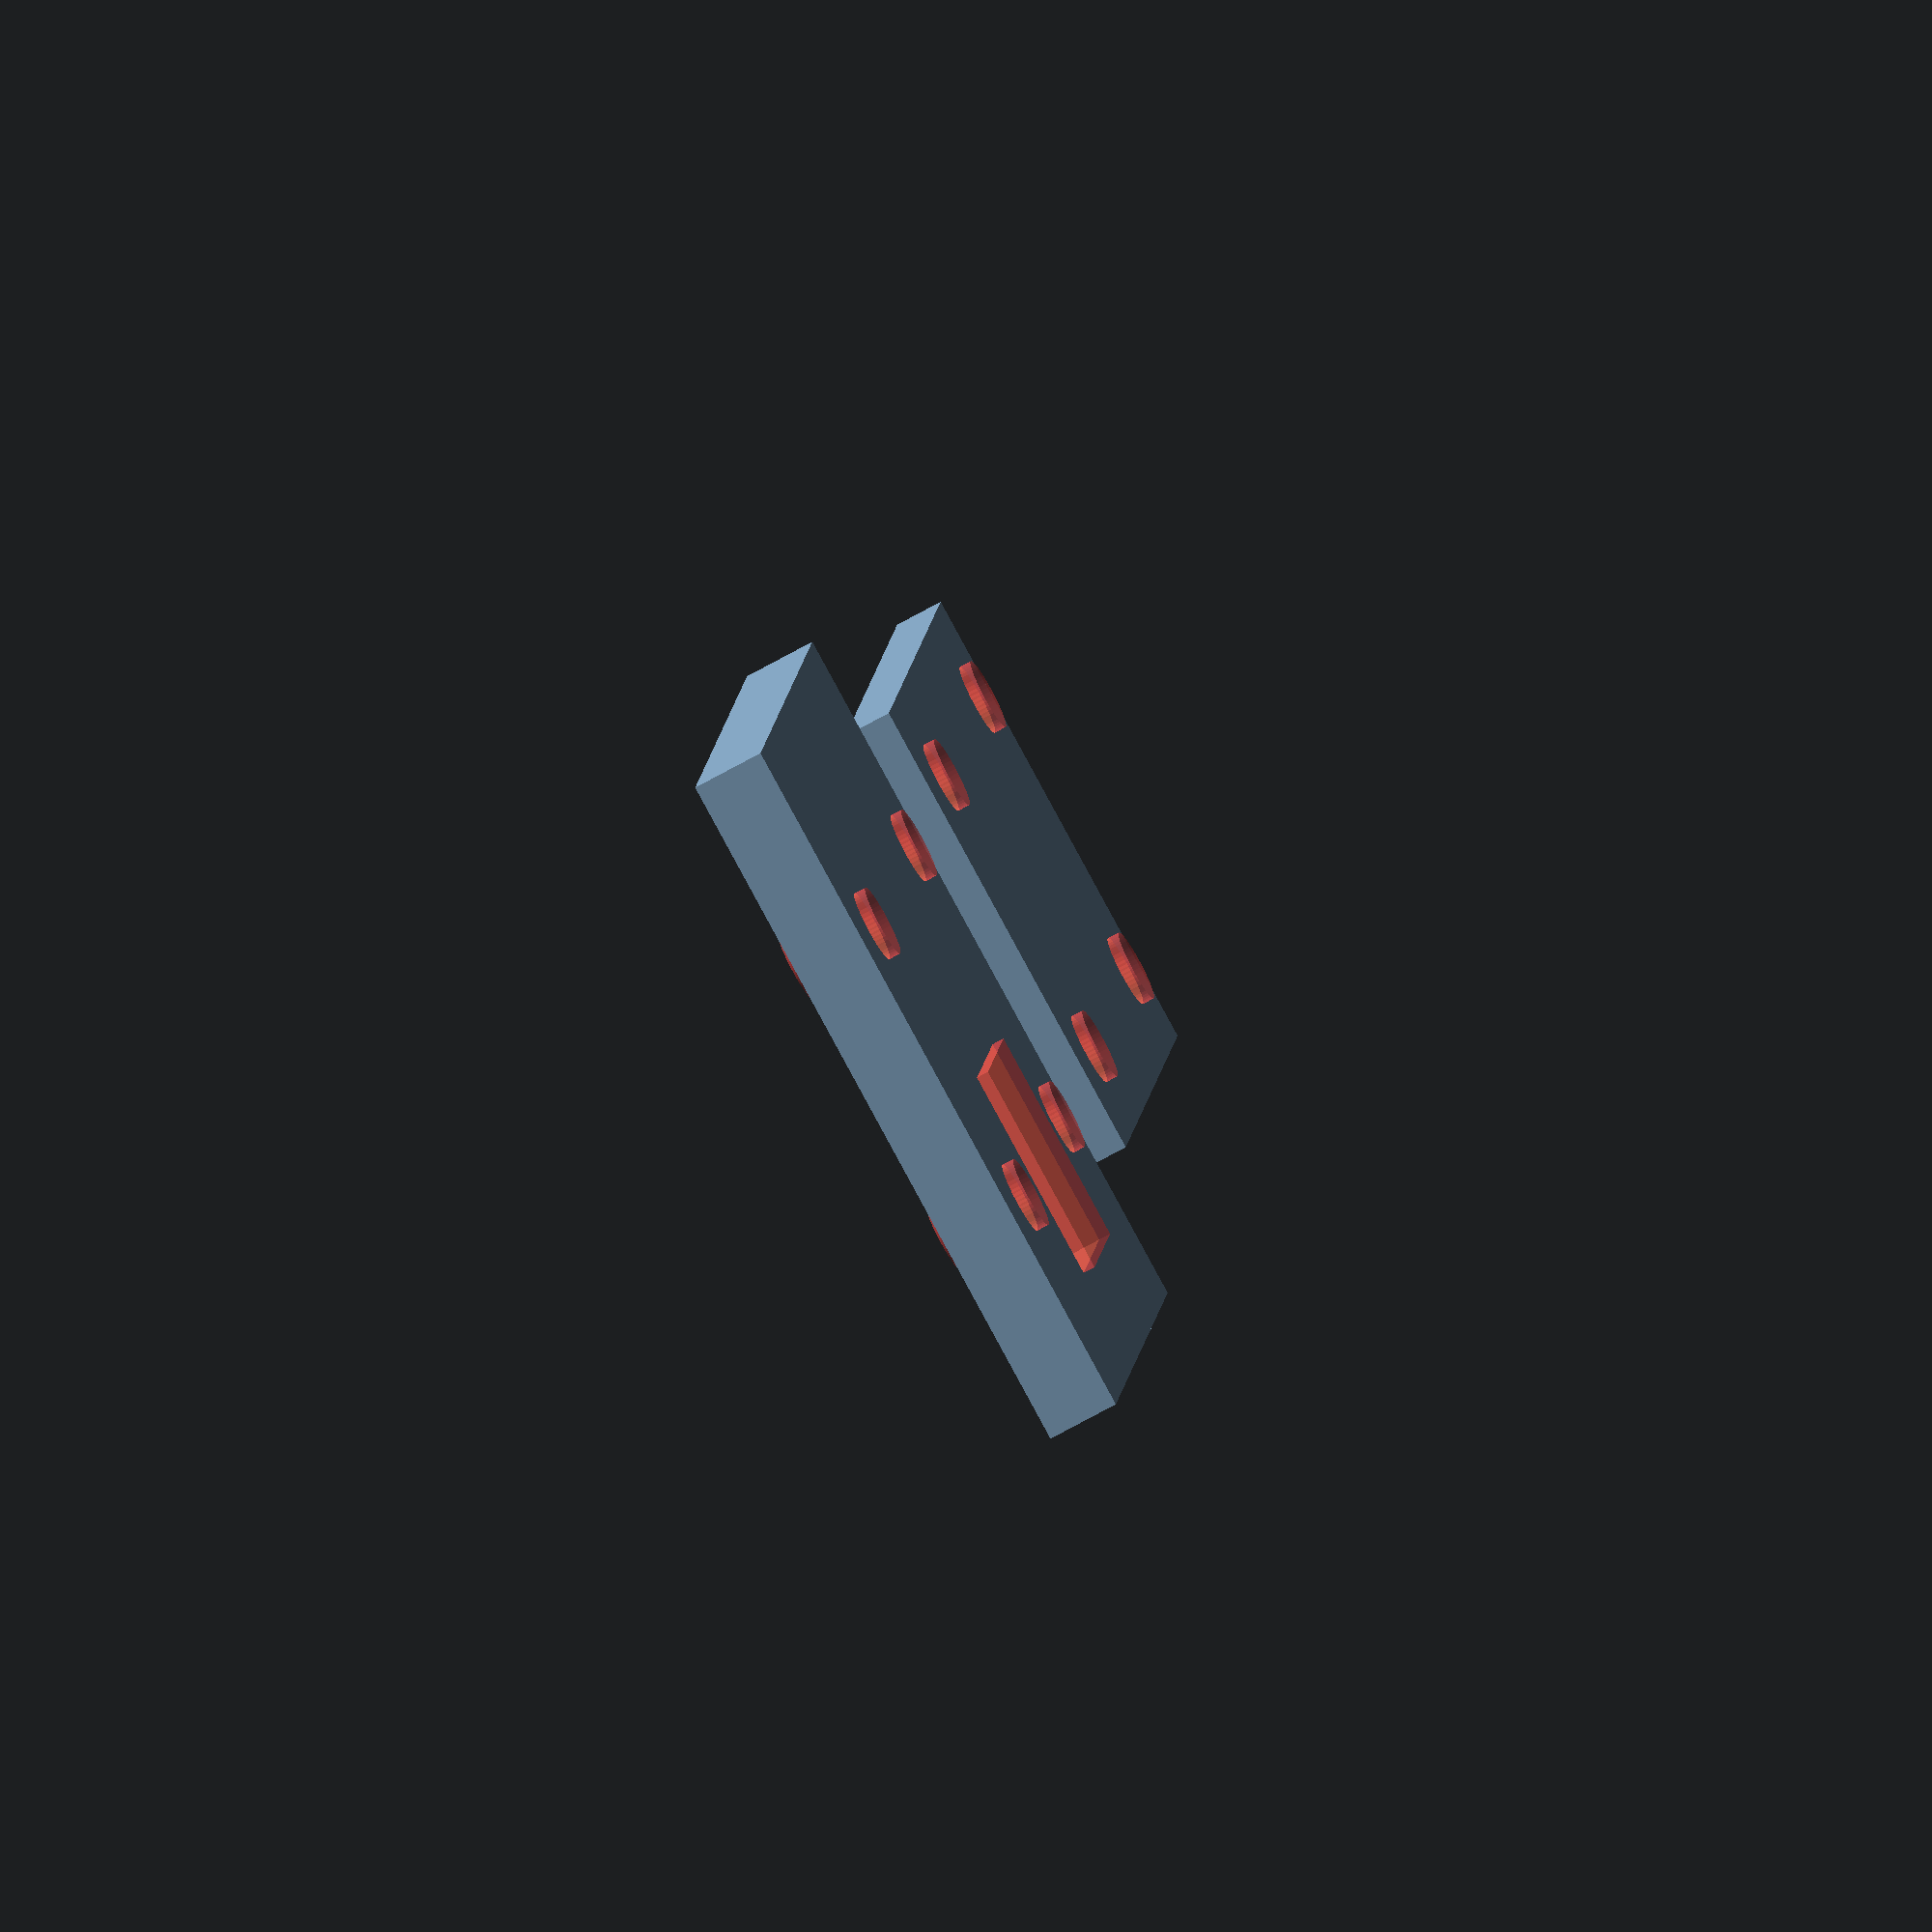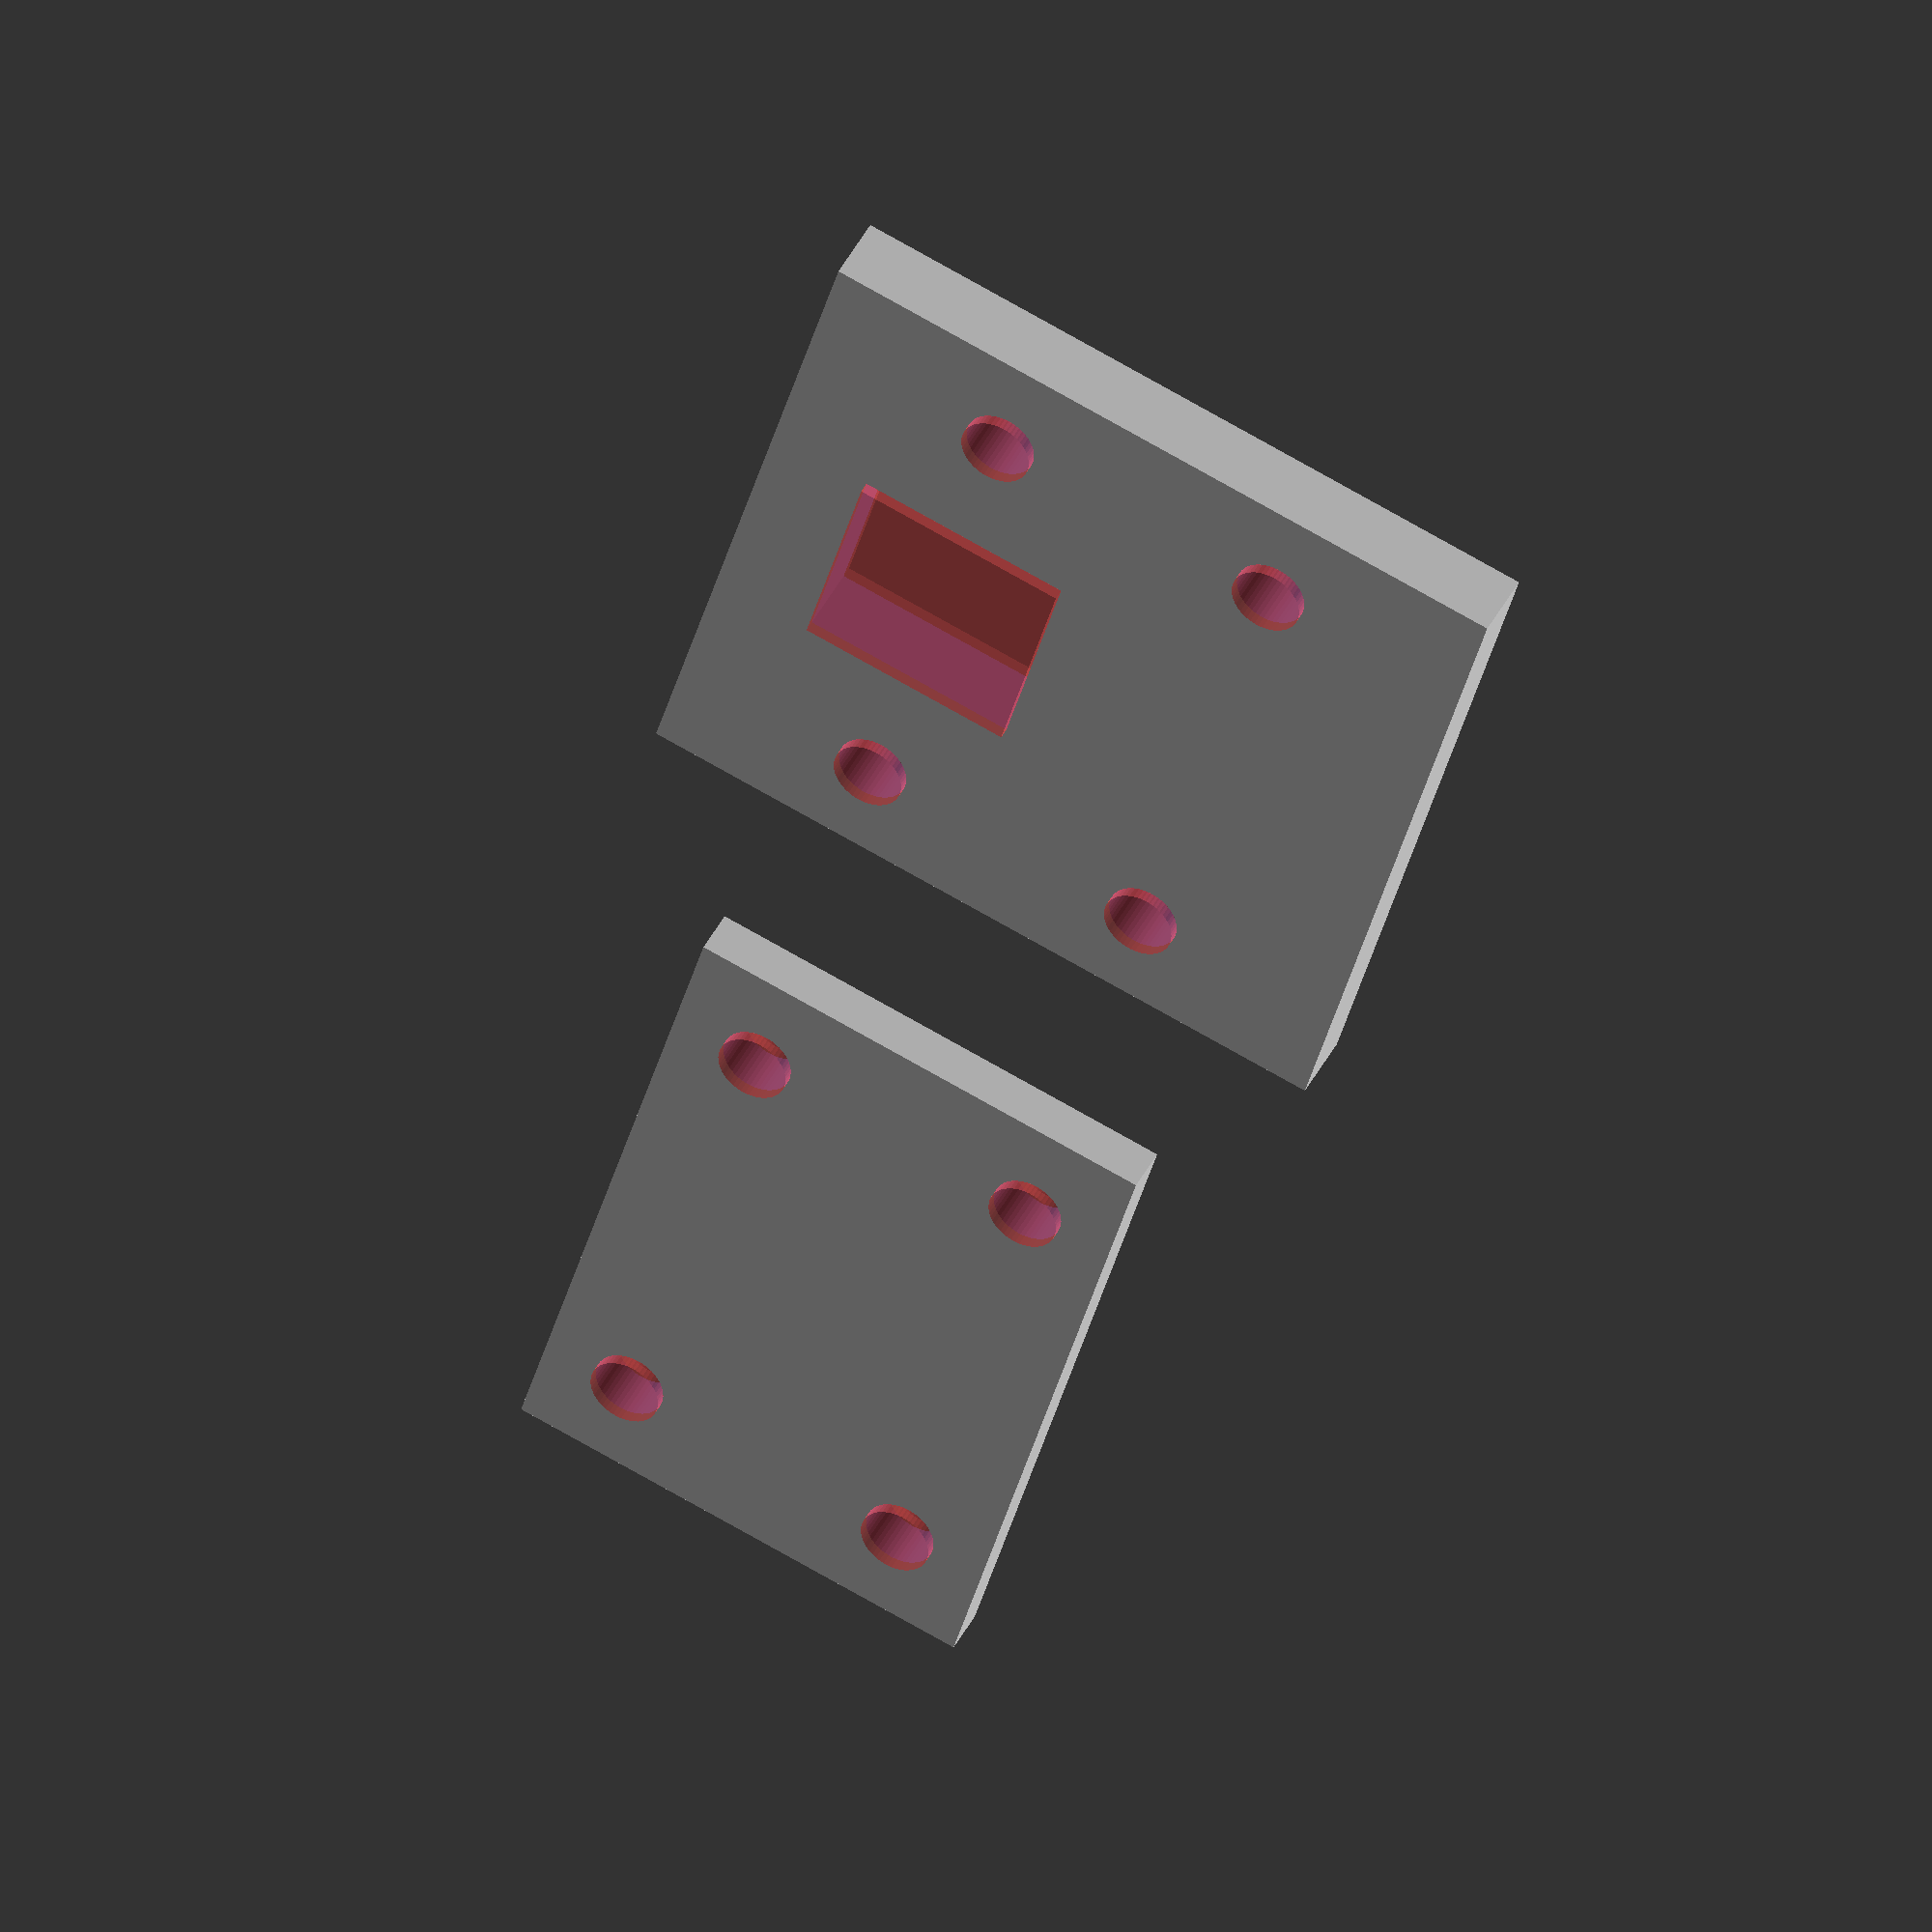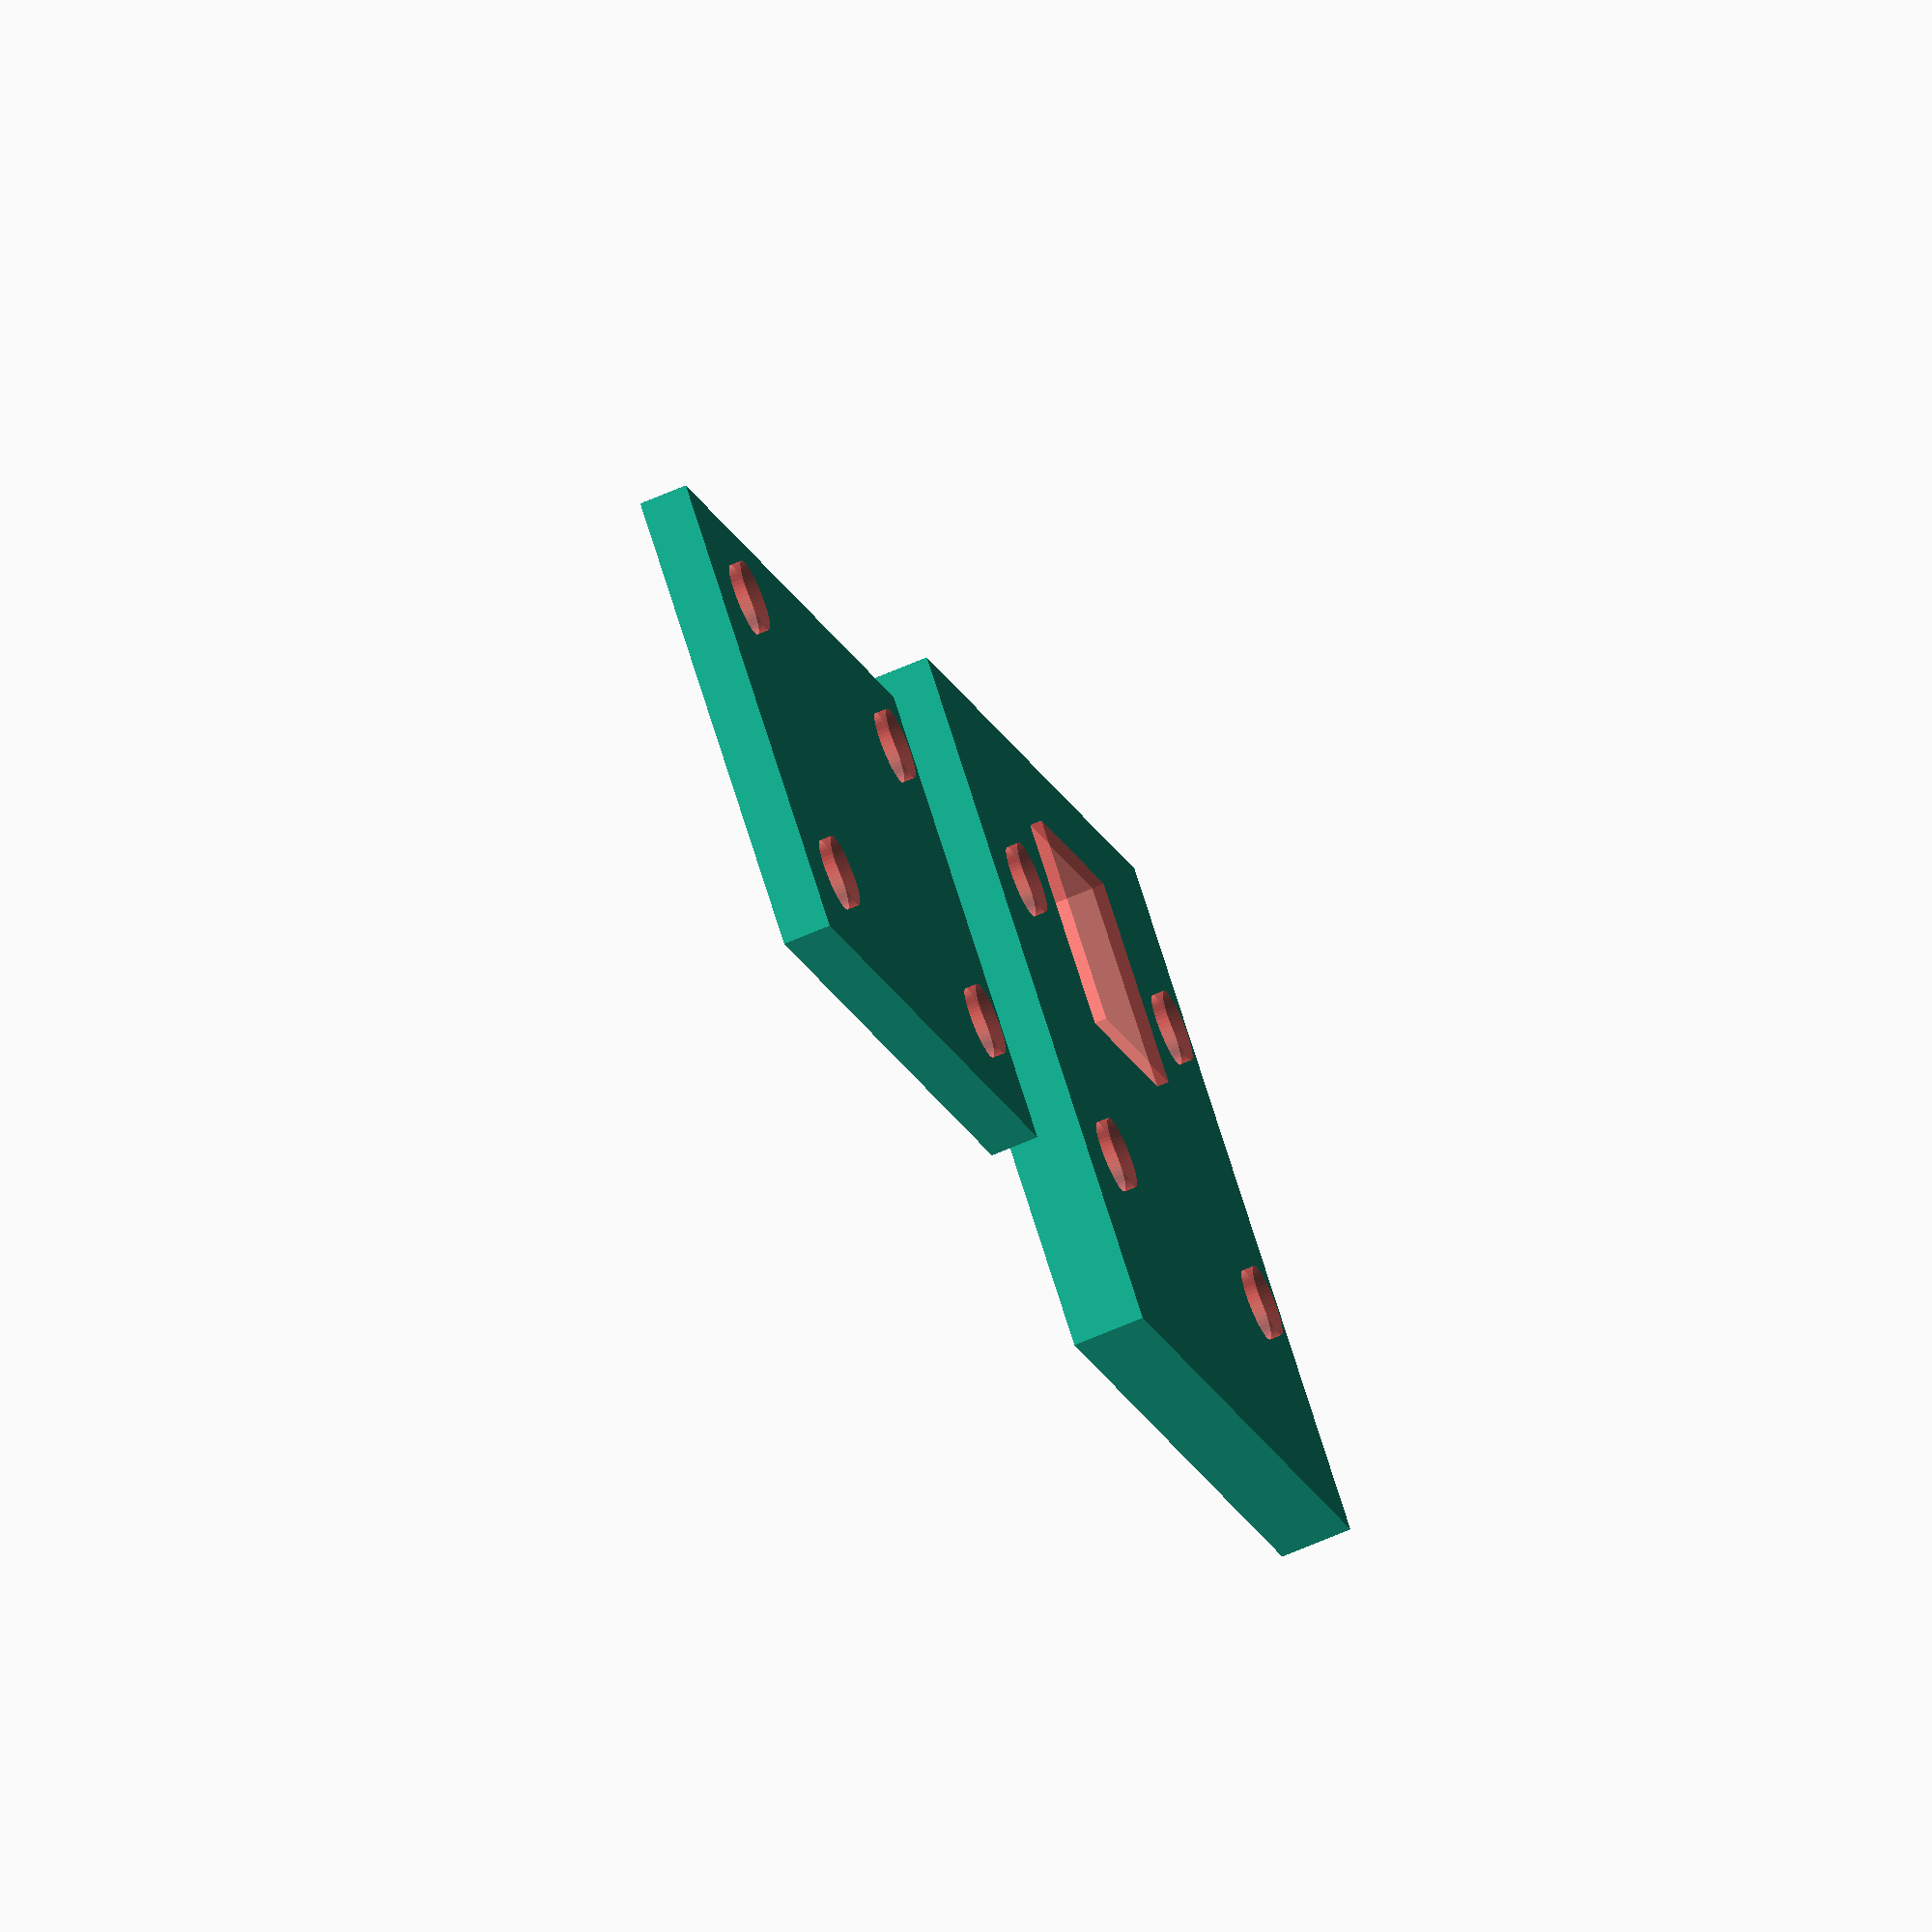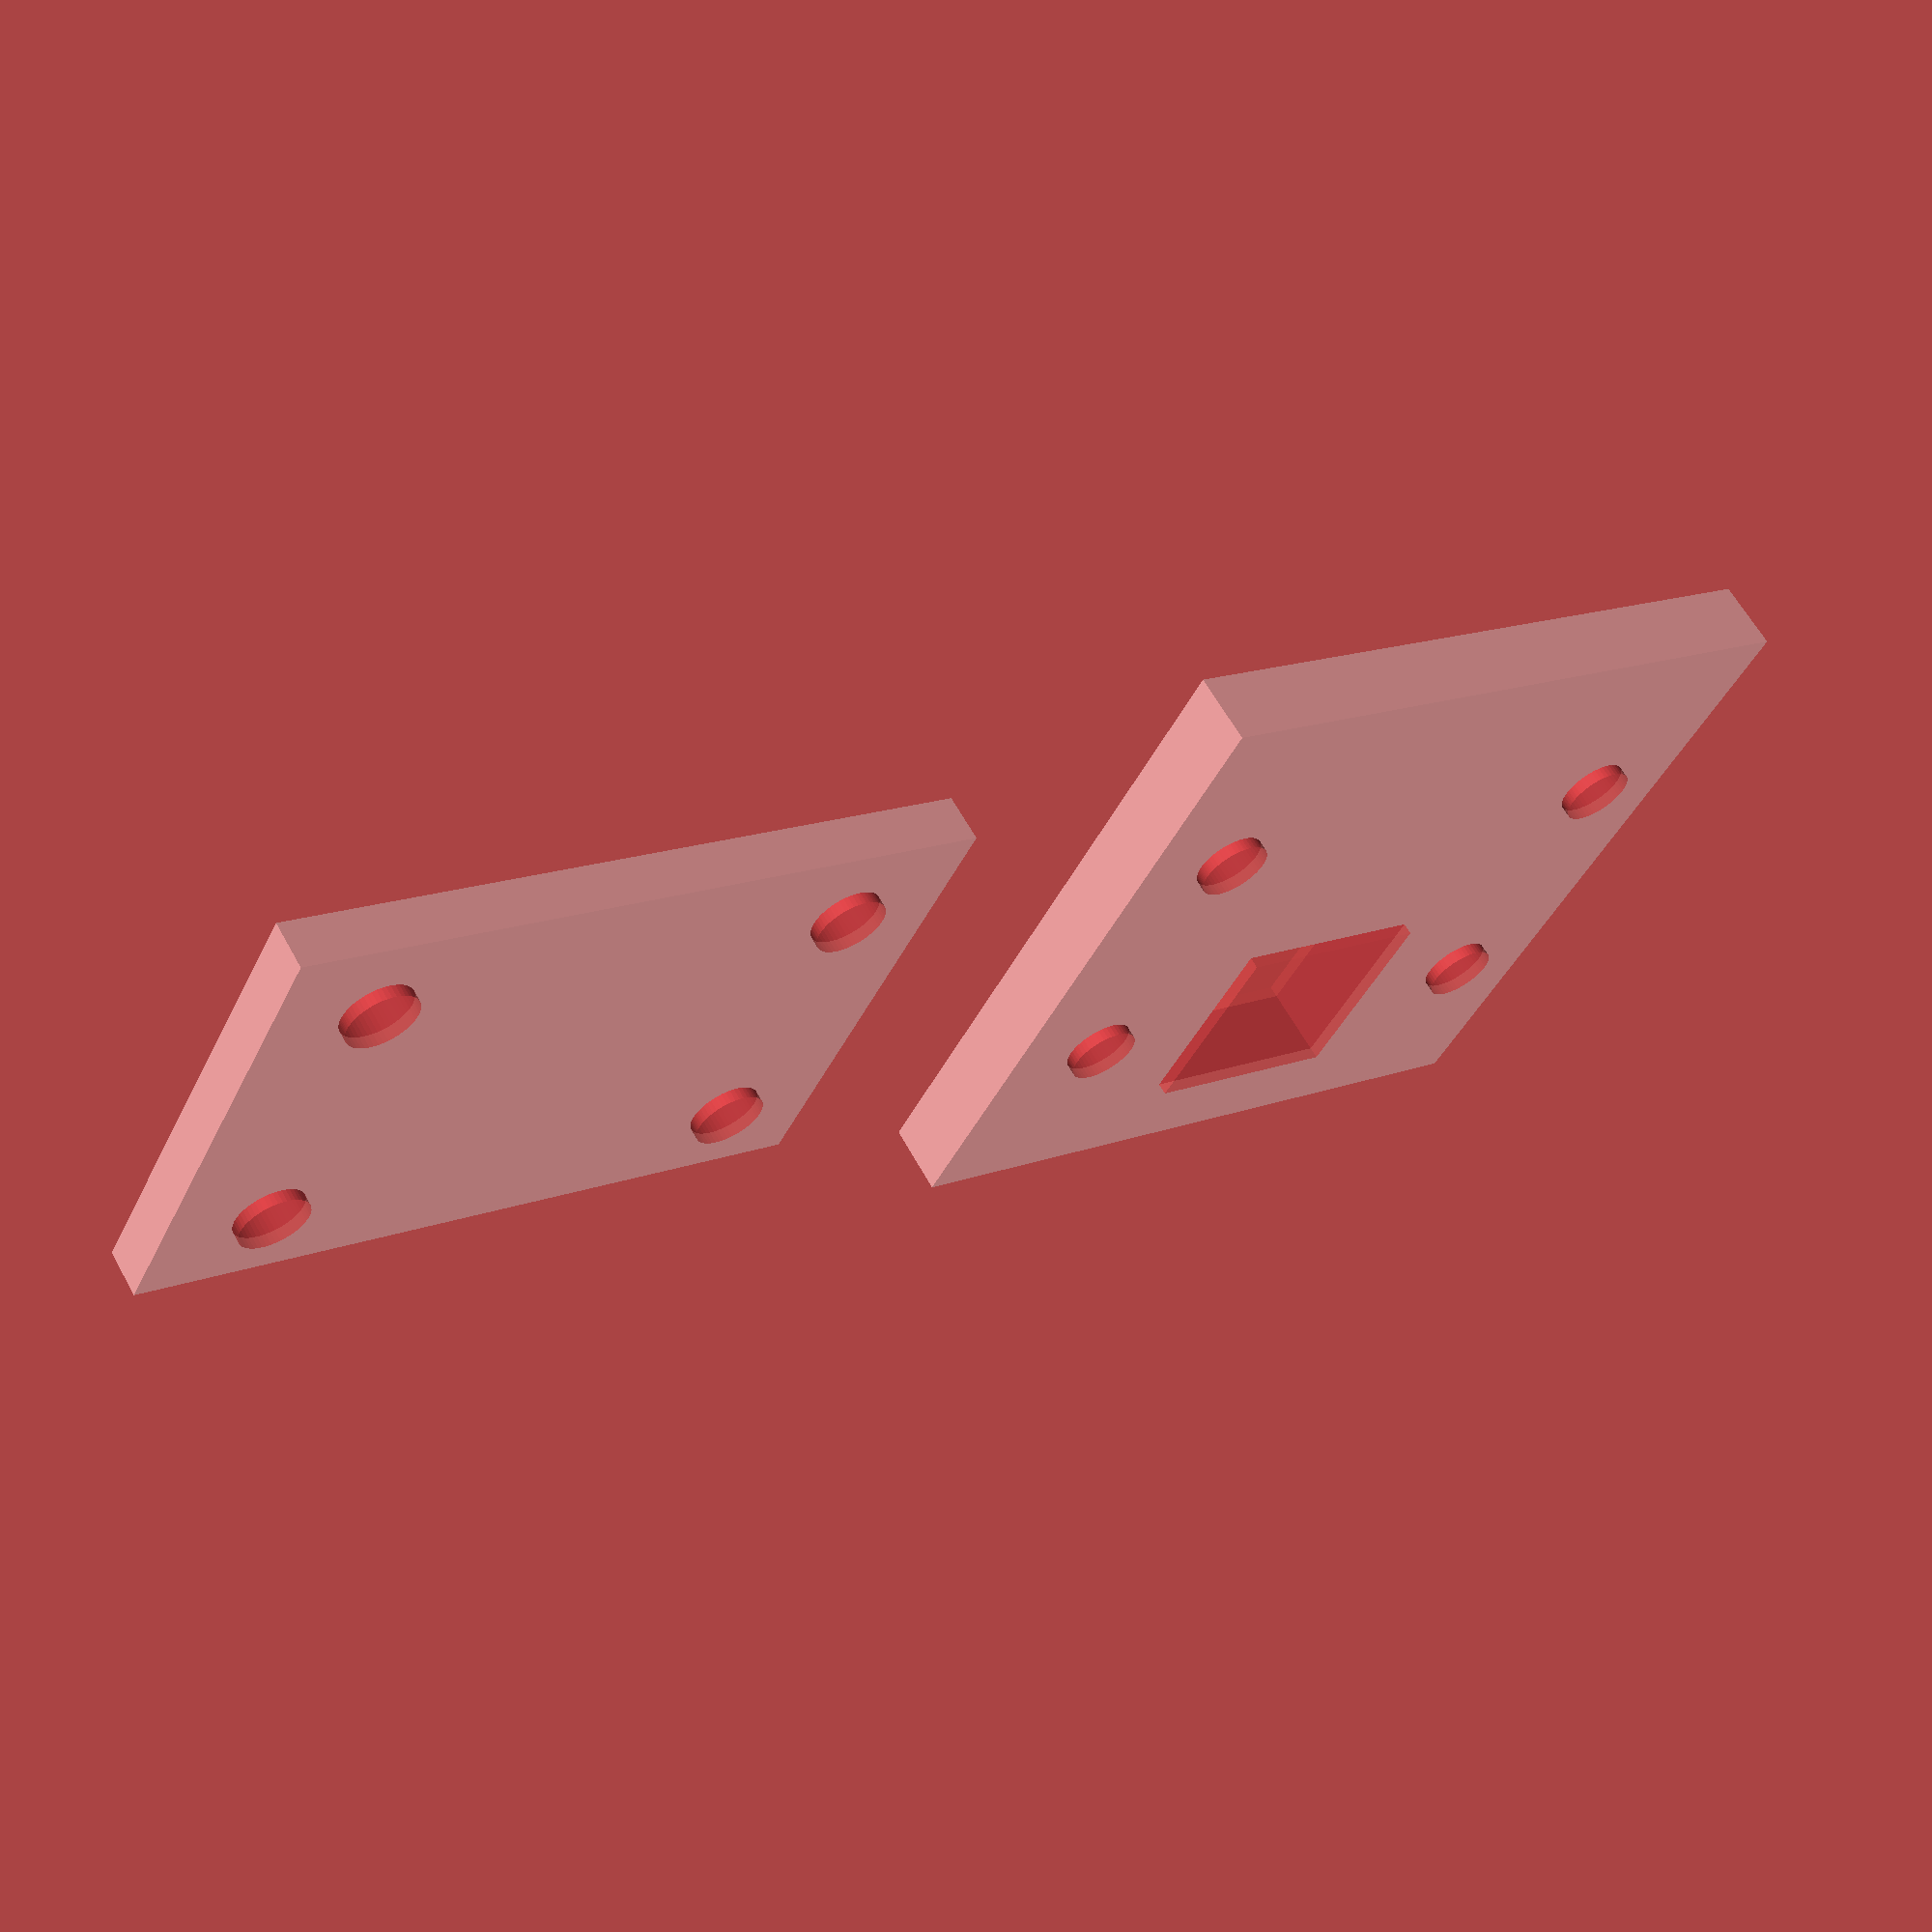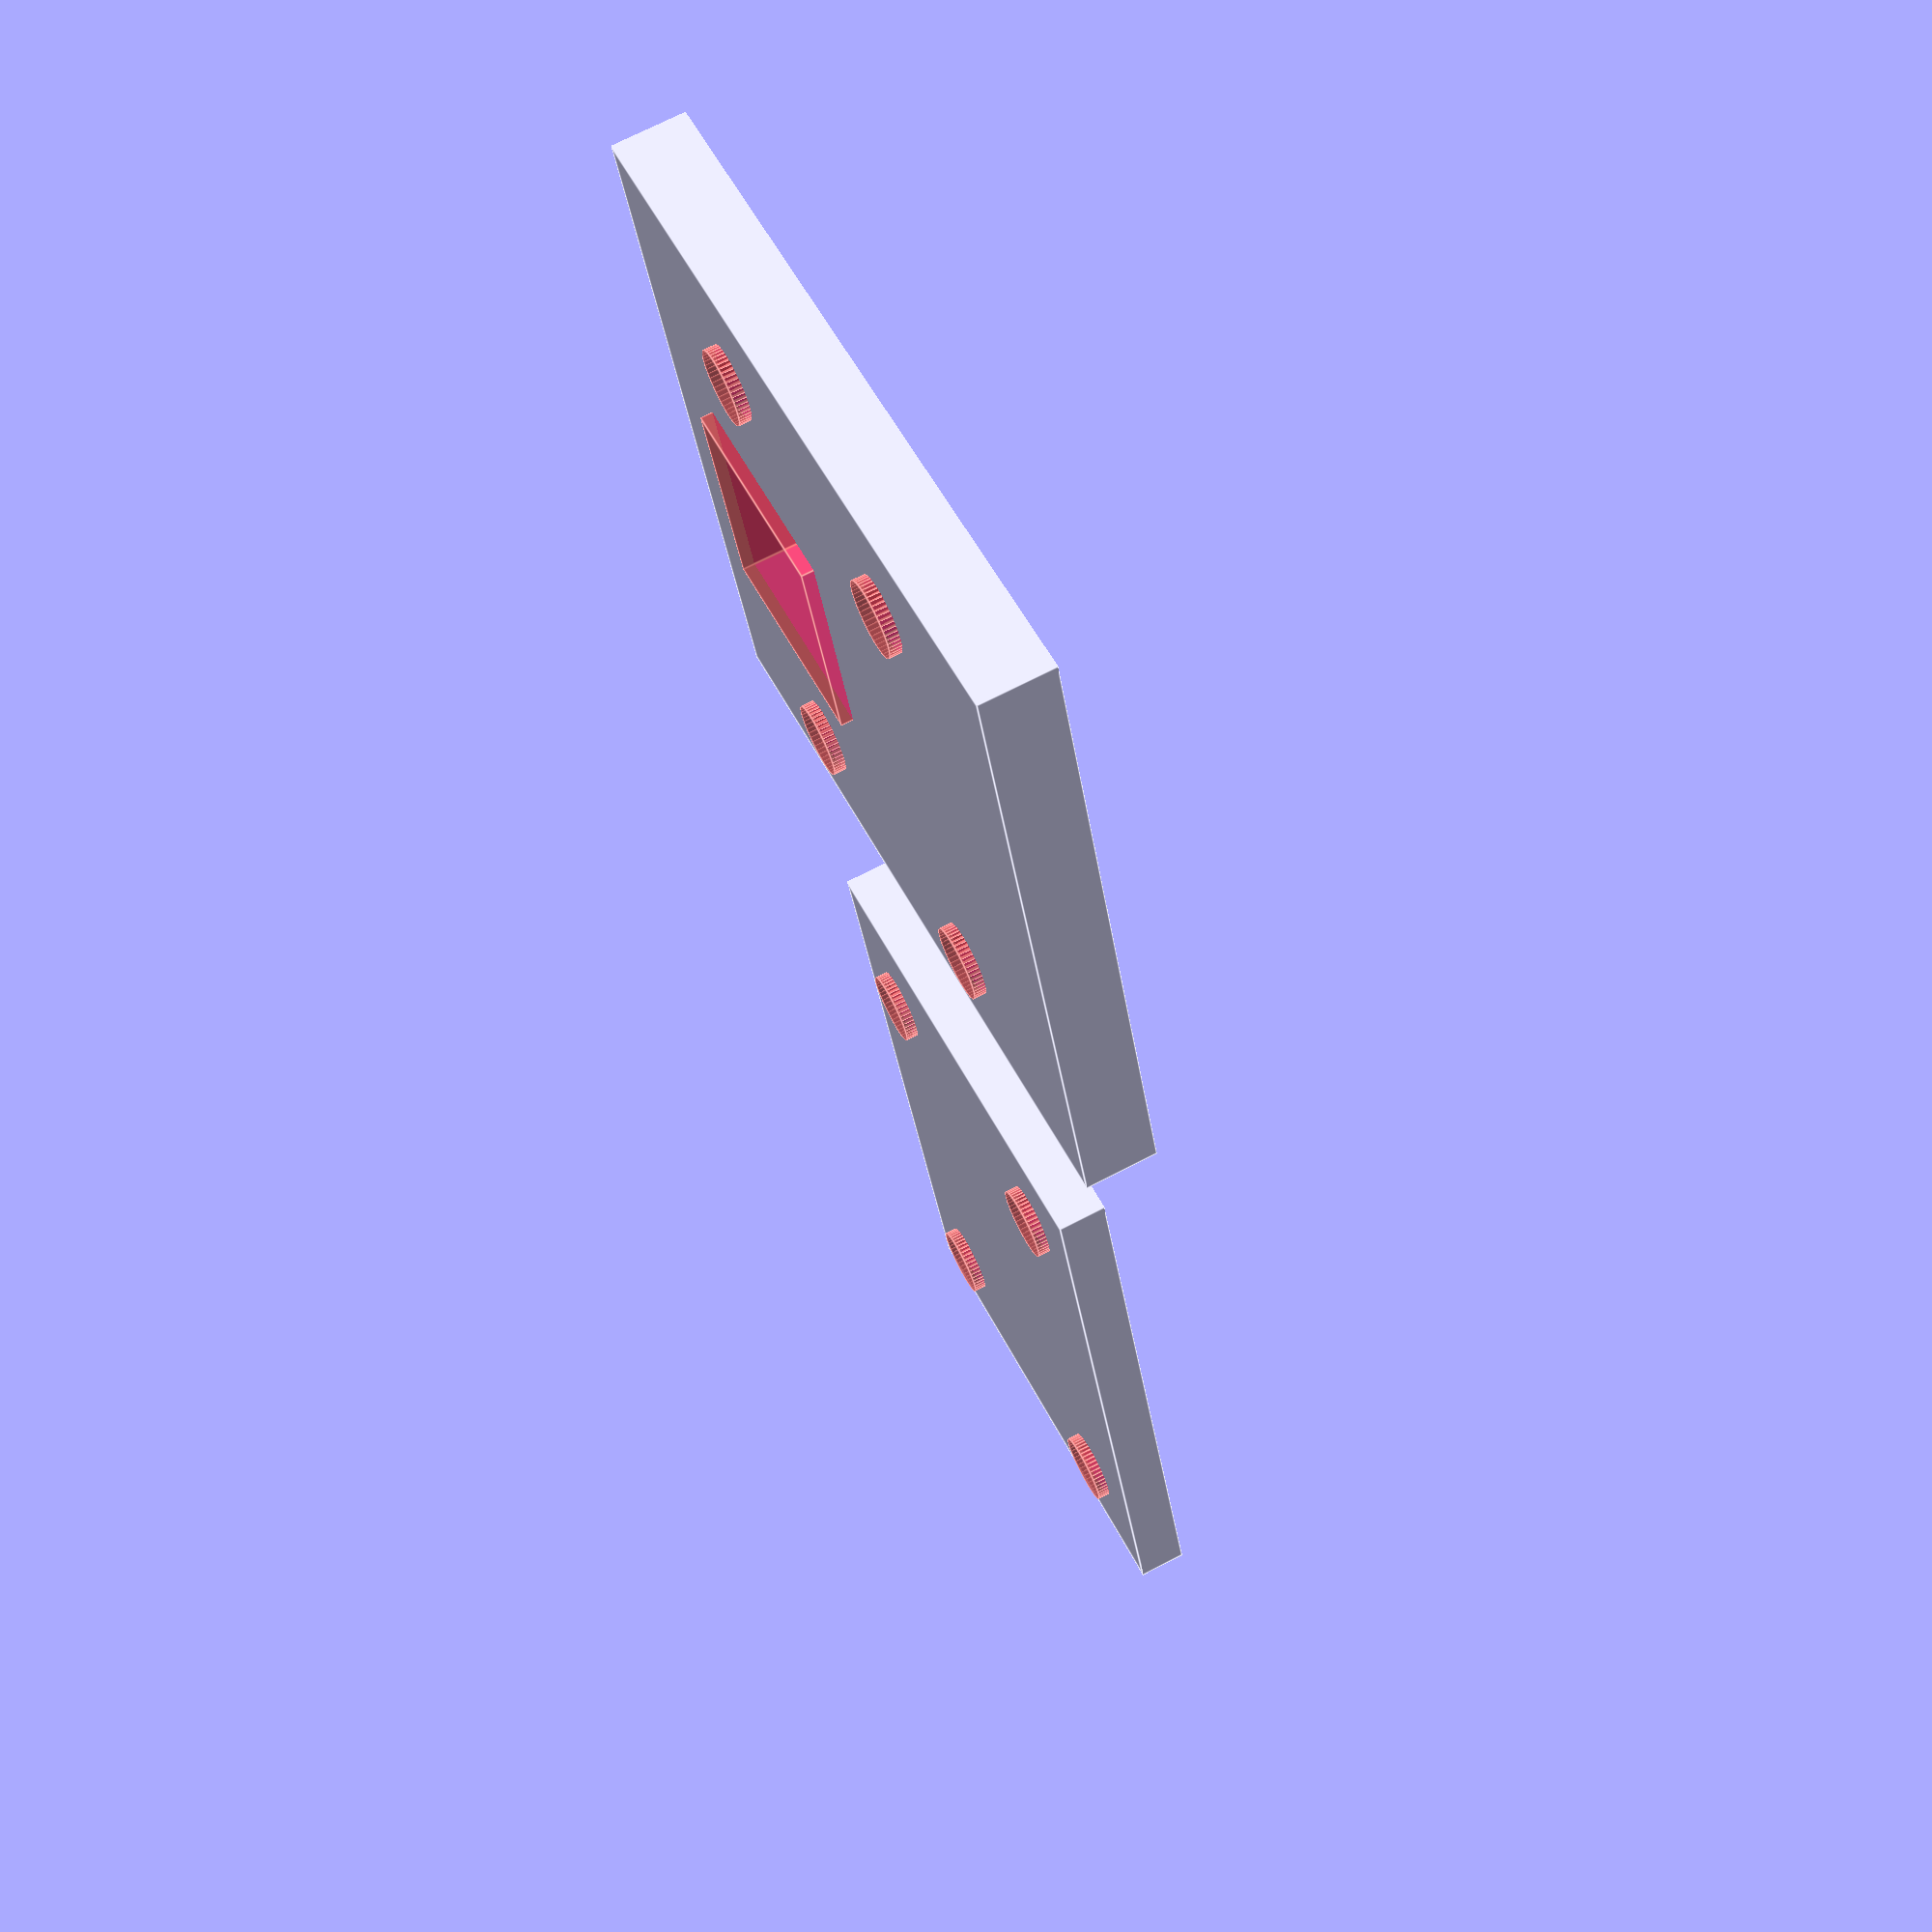
<openscad>
// Raspicam for Pibow (model B)
// A raspicam support for the Pibow case (Pimoroni).

// Copyright (c) 2014 Jérémie DECOCK <jd.jdhp@gmail.com>


// RASPICAM FRONT ///////////////////////////

module raspicam_front(board_width,
                      board_depth,
                      board_height) {

    // Check vars
    if(board_width < 16.5) echo("WARNING: board_width should be greater than or equal to 98");
    if(board_depth < 25)   echo("WARNING: board_depth should be greater than or equal to 65.5");

    // Local const
    screw_radius = 1.5;
    screw_spacing_x = 12.5;
    screw_spacing_y = 21;
    camera_slot_width = 9;

    difference() {
        cube([board_width, board_depth, board_height], center=true);

        #union() {
            // Four screw holes
            for (i = [-1, 1]) {    
                for (j = [-1, 1]) {    
                    translate([i*screw_spacing_x/2, j*screw_spacing_y/2, 0]) {        
                        cylinder(r=screw_radius, h=board_height+1, center=true, $fn=50);
                    }
                }
            }

            // Camera slot
            translate([-screw_spacing_x/2, 0, 0]){
                cube([camera_slot_width, camera_slot_width, board_height+1], center=true);
            }
        }
    }
}

// RASPICAM BACK ////////////////////////////

module raspicam_back(board_width,
                     board_depth,
                     board_height) {

    // Check vars
    if(board_width < 16.5) echo("WARNING: board_width should be greater than or equal to 98");
    if(board_depth < 25)   echo("WARNING: board_depth should be greater than or equal to 65.5");

    // Local const
    screw_radius = 1.5;
    screw_spacing_x = 12.5;
    screw_spacing_y = 21;

    difference() {
        cube([board_width, board_depth, board_height], center=true);

        #union() {
            // Four screw holes
            for (i = [-1, 1]) {    
                for (j = [-1, 1]) {    
                    translate([i*screw_spacing_x/2, j*screw_spacing_y/2, 0]) {        
                        cylinder(r=screw_radius, h=board_height+1, center=true, $fn=50);
                    }
                }
            }
        }
    }
}

/////////////////////////////////////////////

raspicam_front_width=30;  // x
raspicam_front_depth=30;  // y
raspicam_front_height=3;  // z

raspicam_back_width=20;   // x
raspicam_back_depth=30;   // y
raspicam_back_height=2;   // z

translate([0, -raspicam_front_depth/2 - 5, raspicam_front_height/2]) {
    raspicam_front(board_width  = raspicam_front_width,
                   board_depth  = raspicam_front_depth,
                   board_height = raspicam_front_height);
}

translate([0, raspicam_back_depth/2 + 5, raspicam_back_height/2]) {
    raspicam_back(board_width  = raspicam_back_width,
                  board_depth  = raspicam_back_depth,
                  board_height = raspicam_back_height);
}


</openscad>
<views>
elev=74.1 azim=351.7 roll=118.8 proj=o view=wireframe
elev=316.6 azim=164.3 roll=205.3 proj=o view=wireframe
elev=65.8 azim=136.1 roll=113.7 proj=o view=wireframe
elev=297.7 azim=297.5 roll=331.1 proj=p view=wireframe
elev=108.8 azim=17.7 roll=297.4 proj=p view=edges
</views>
